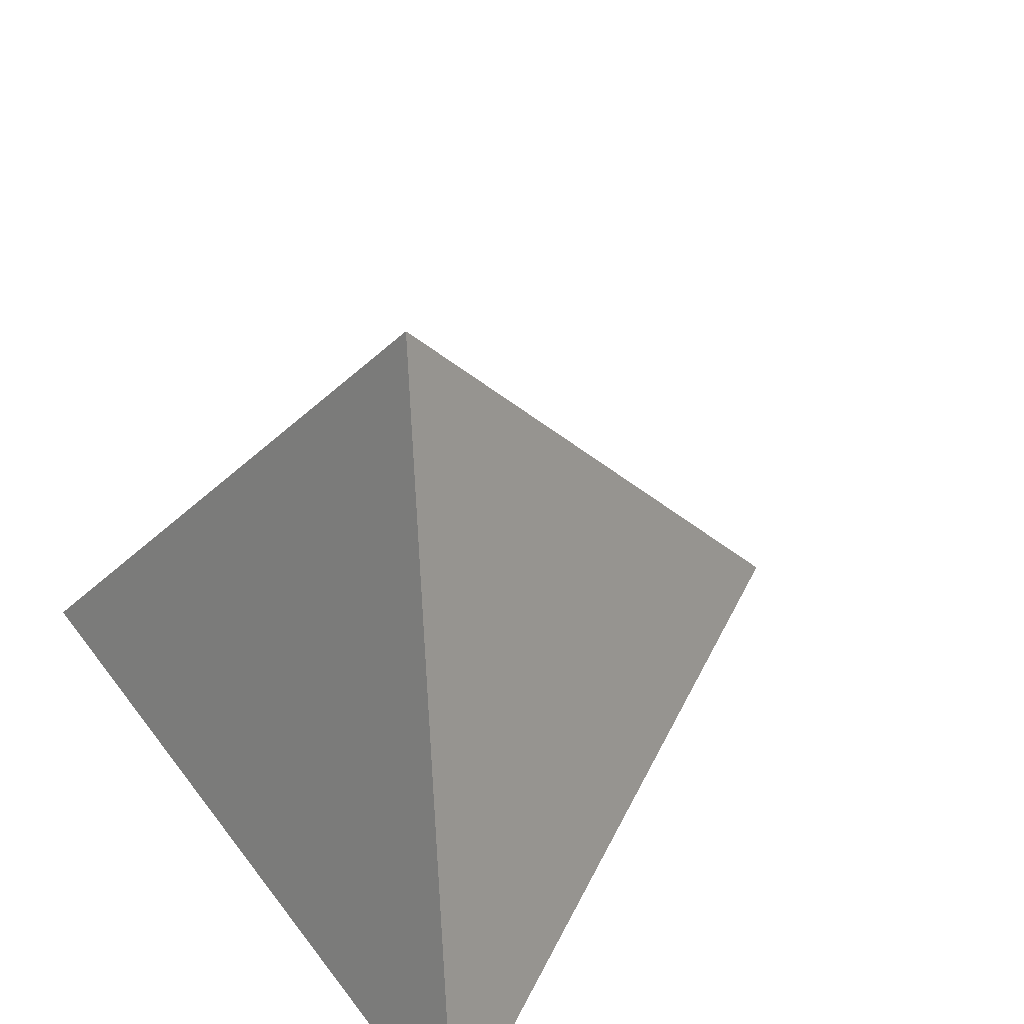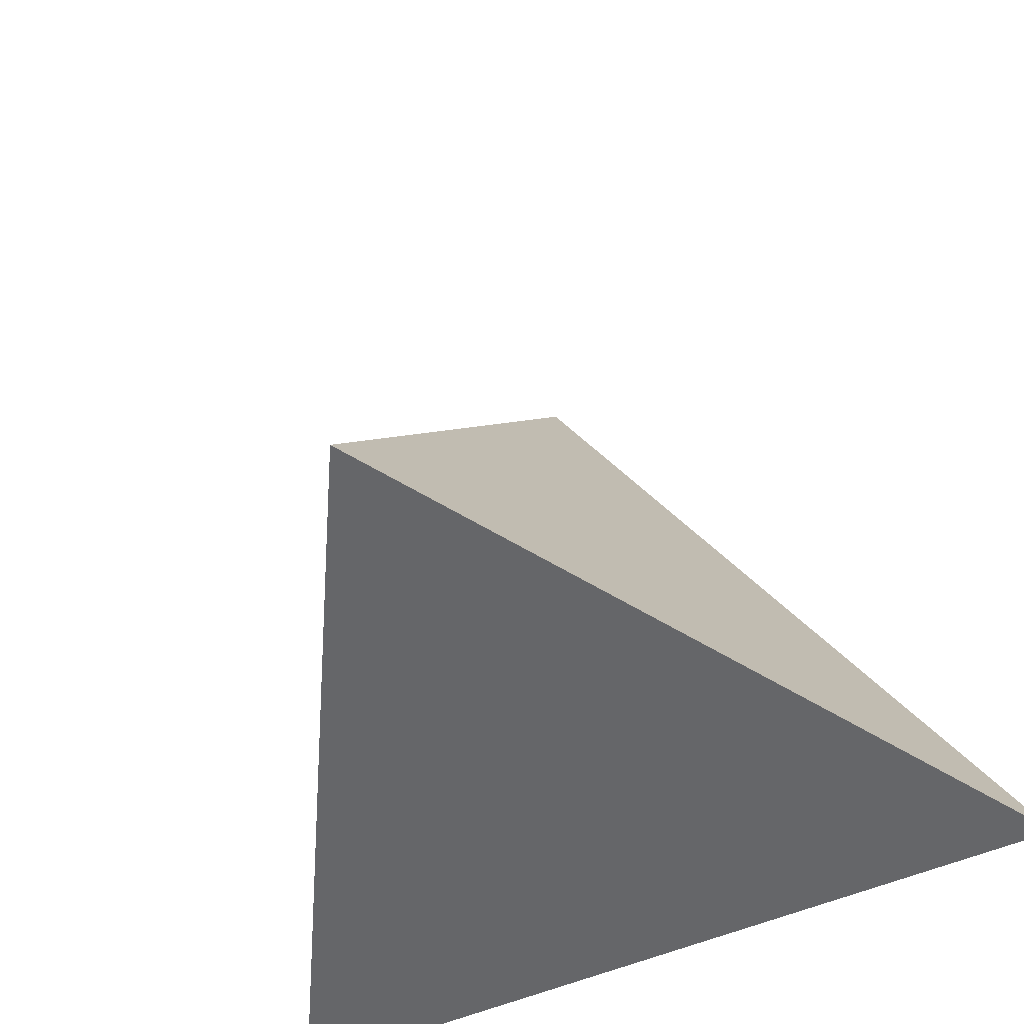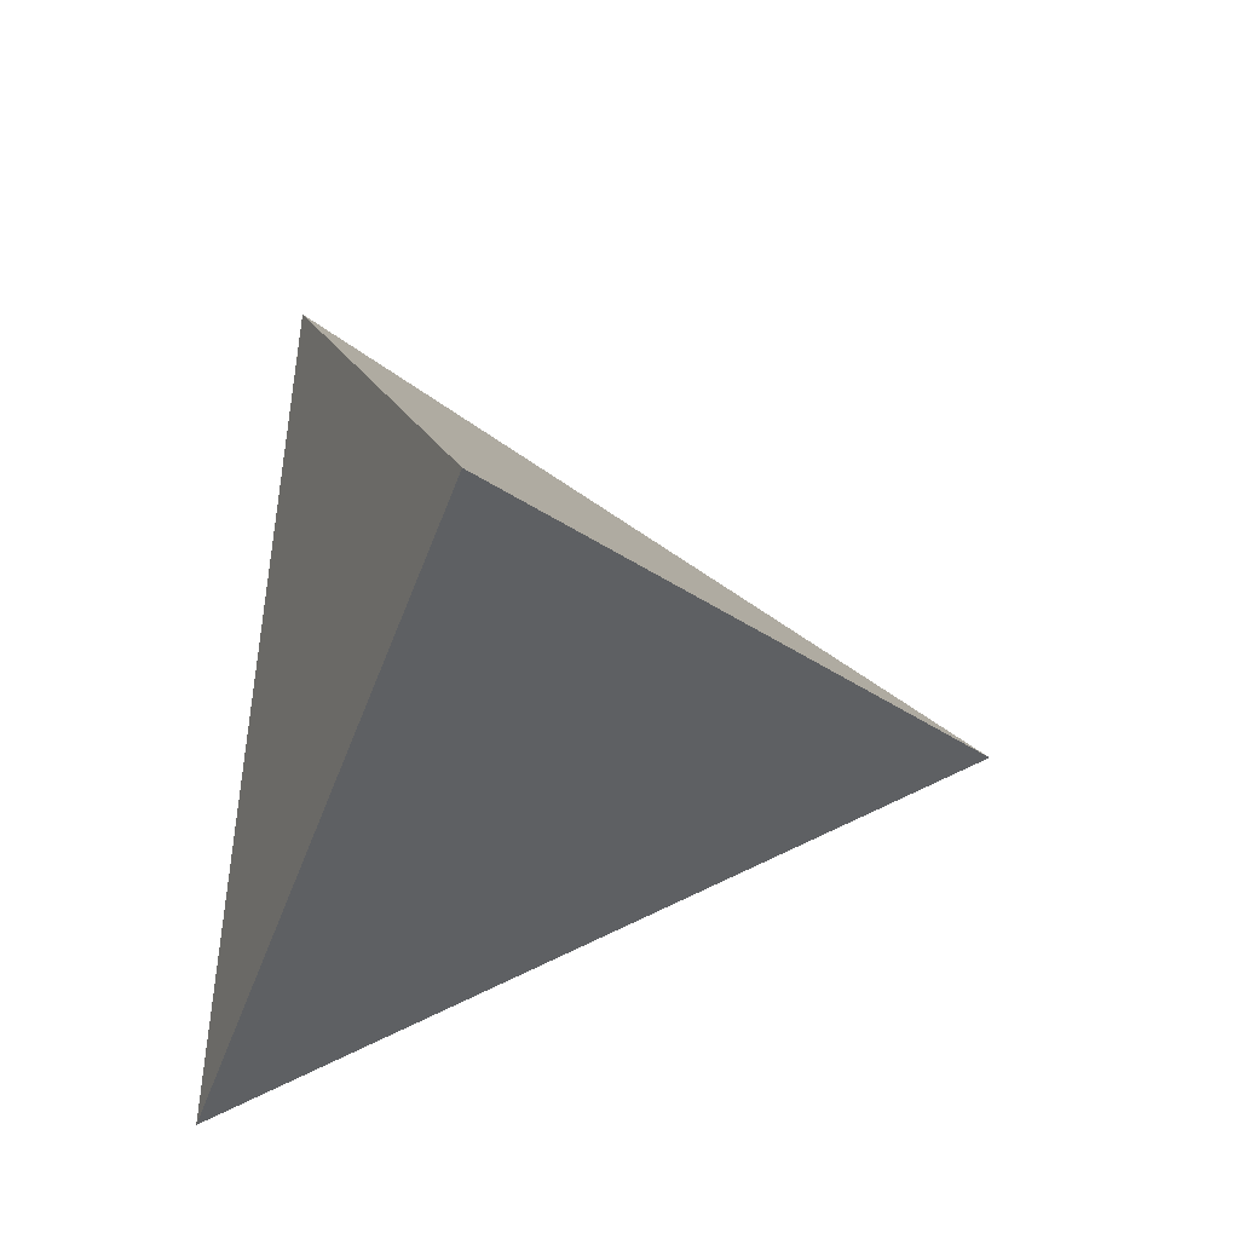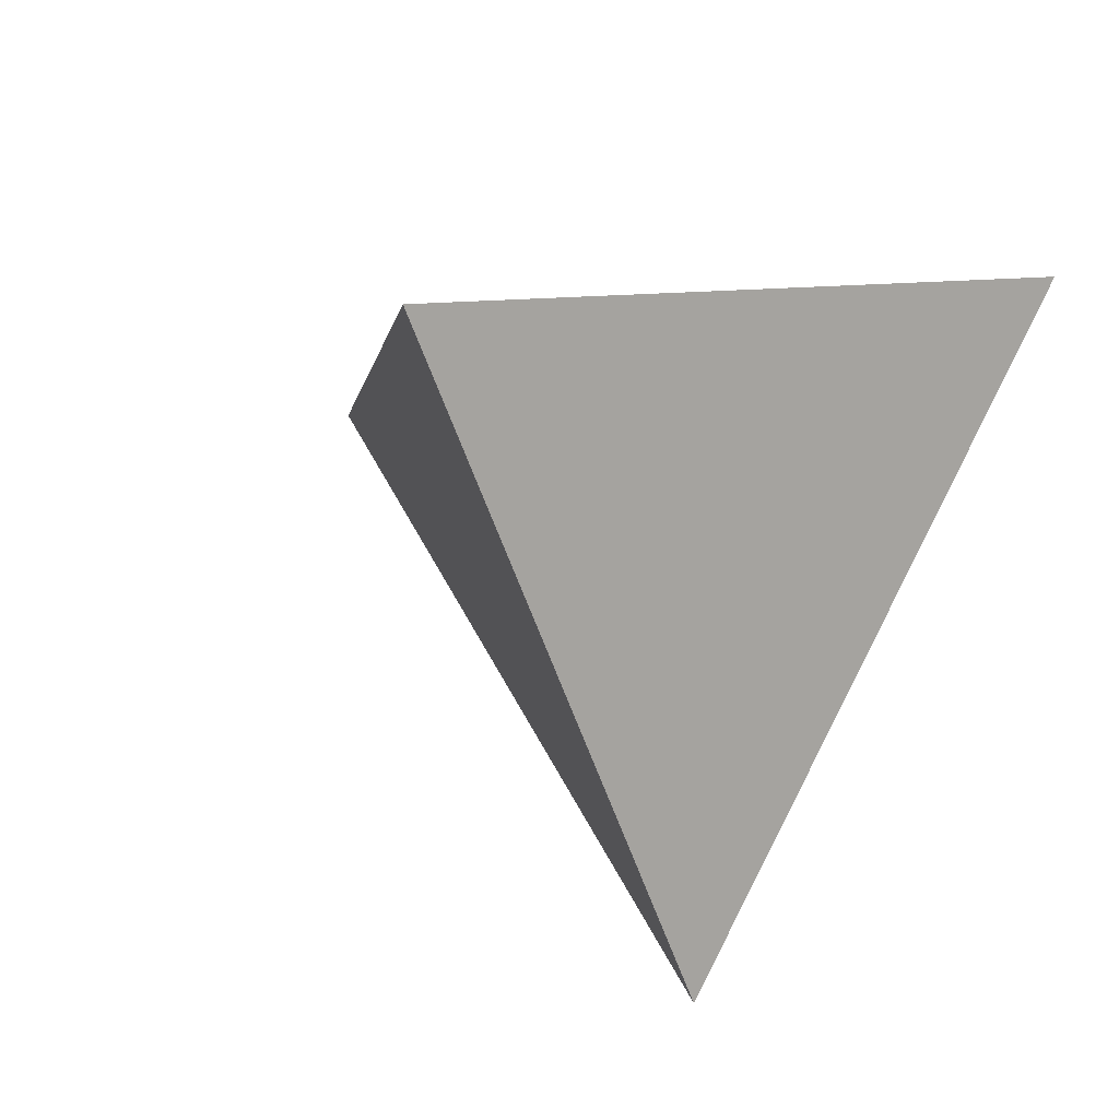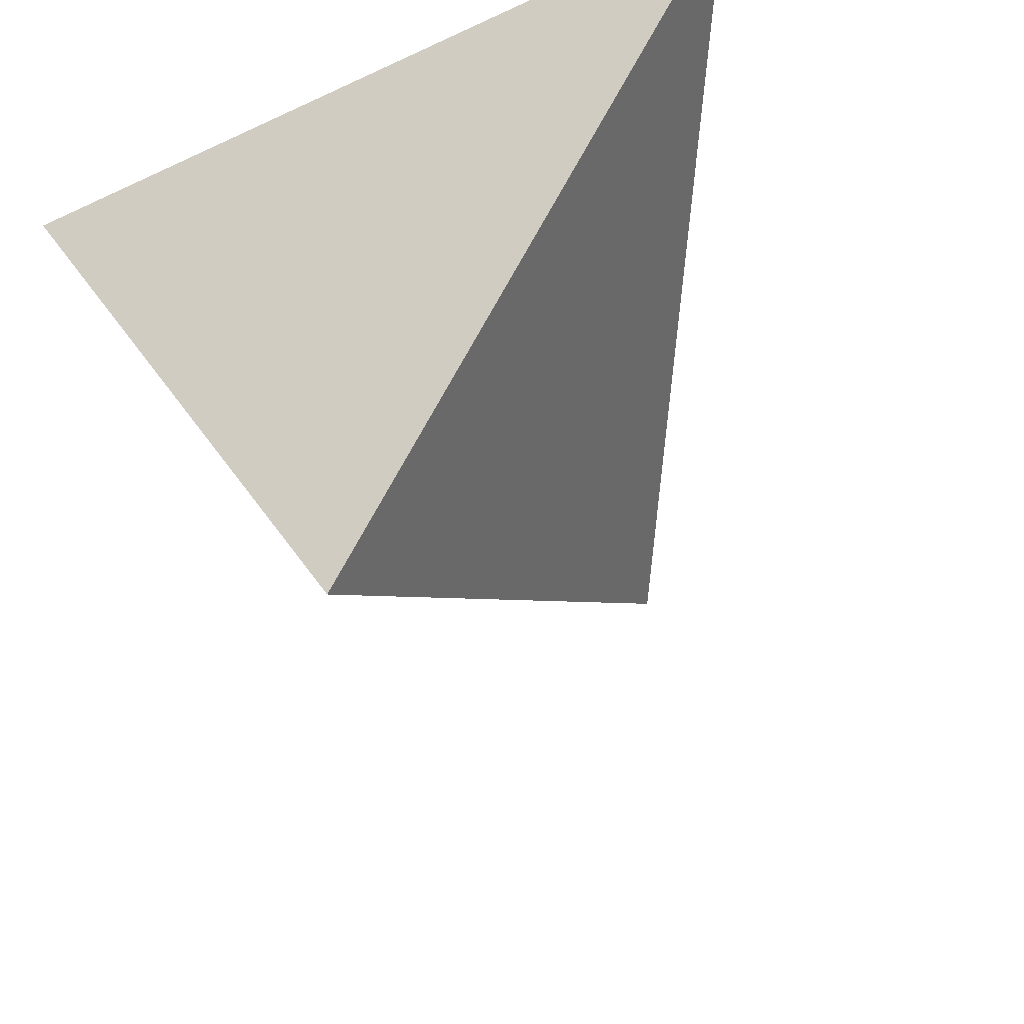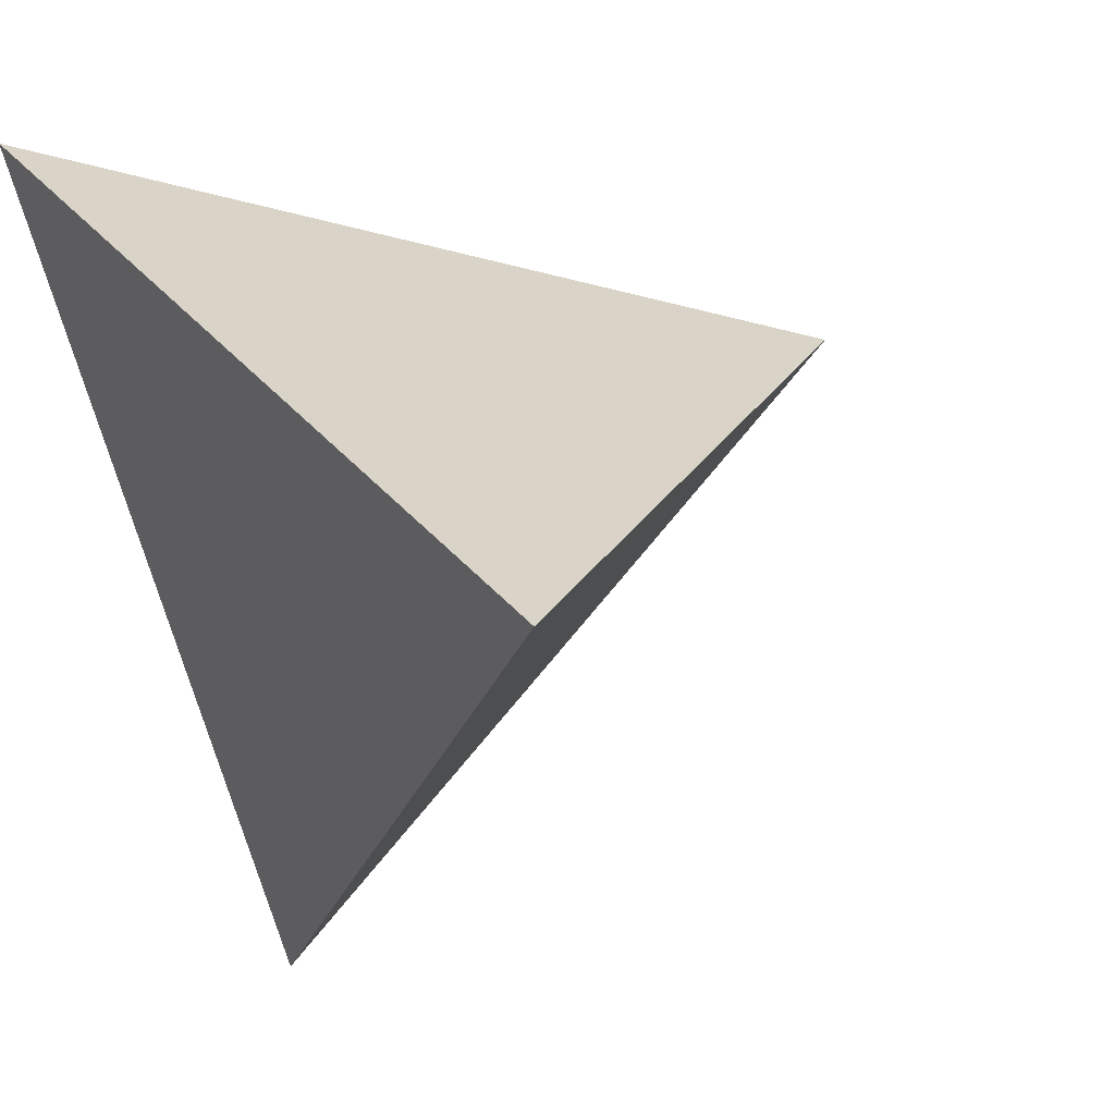
<metadata>
{"format":"obj","ext":"obj","renderer":"f3d","projection":"perspective","resolution":1024,"background":"white","views":[{"elev":47.2,"azim":55.1,"up":"+Y"},{"elev":-51.9,"azim":-154.4,"up":"+Y"},{"elev":70.7,"azim":94.7,"up":"+Y"},{"elev":-21.3,"azim":-155.4,"up":"+Z"},{"elev":-43.3,"azim":28.9,"up":"+Z"},{"elev":38.8,"azim":54.1,"up":"+Z"}]}
</metadata>
<code>
o Cone
v 0 -3.883 -7.664
v 0 6.37 0
v 6.638 -3.883 3.832
v -6.638 -3.883 3.832
f 2 1 4
f 1 2 3
f 3 2 4
f 1 3 4

</code>
